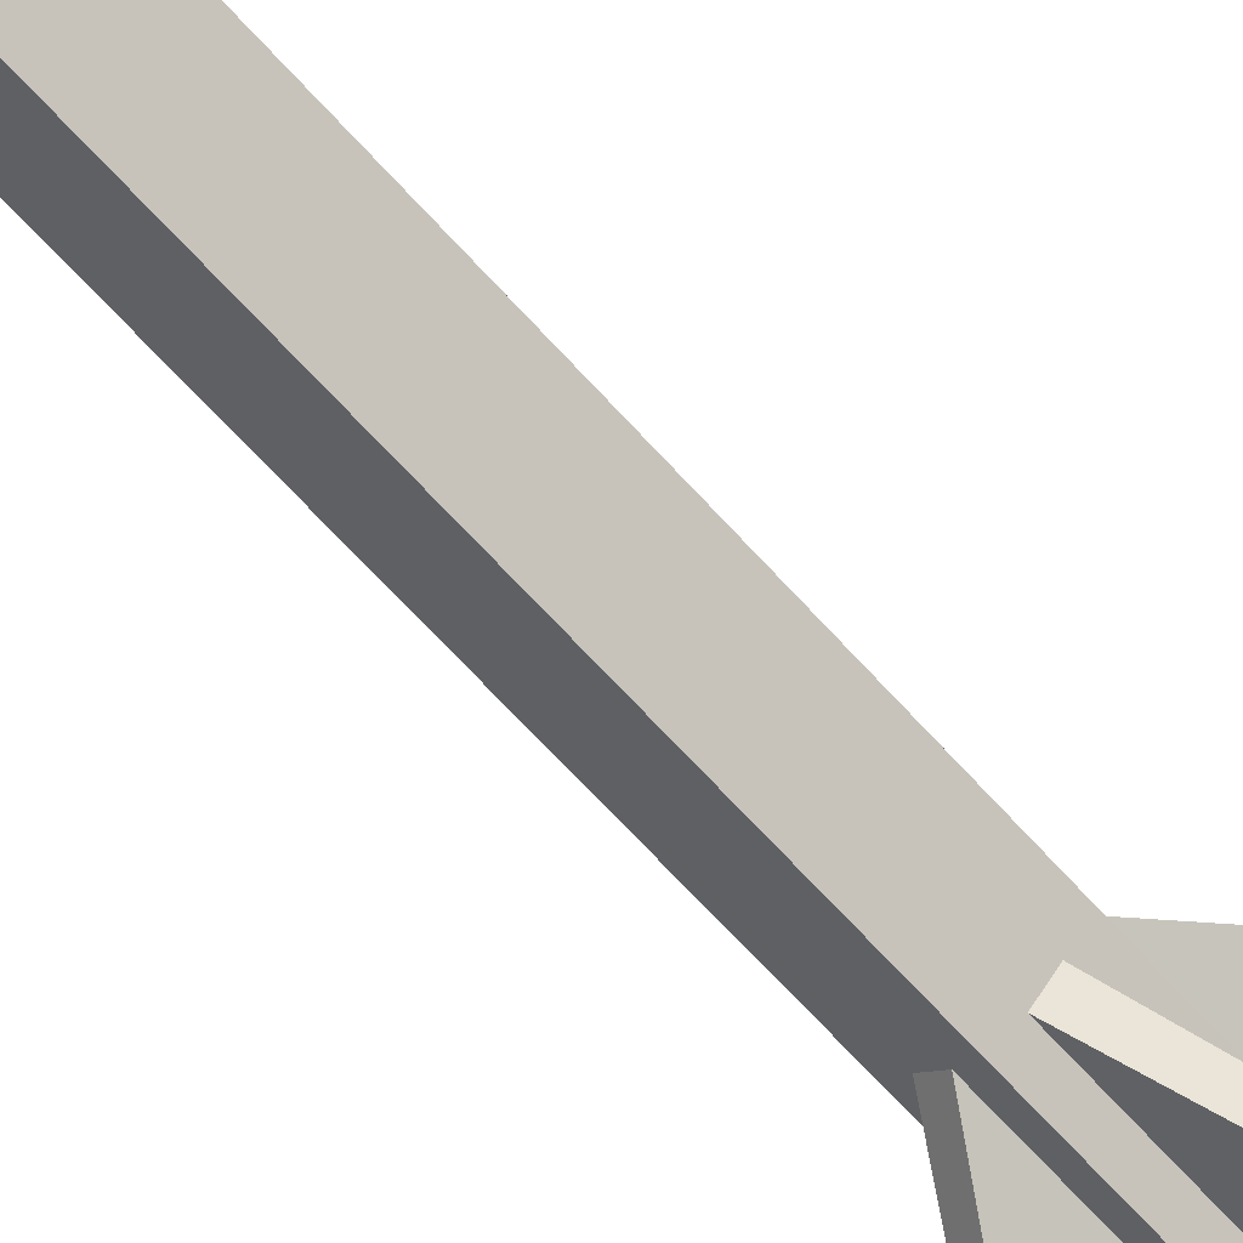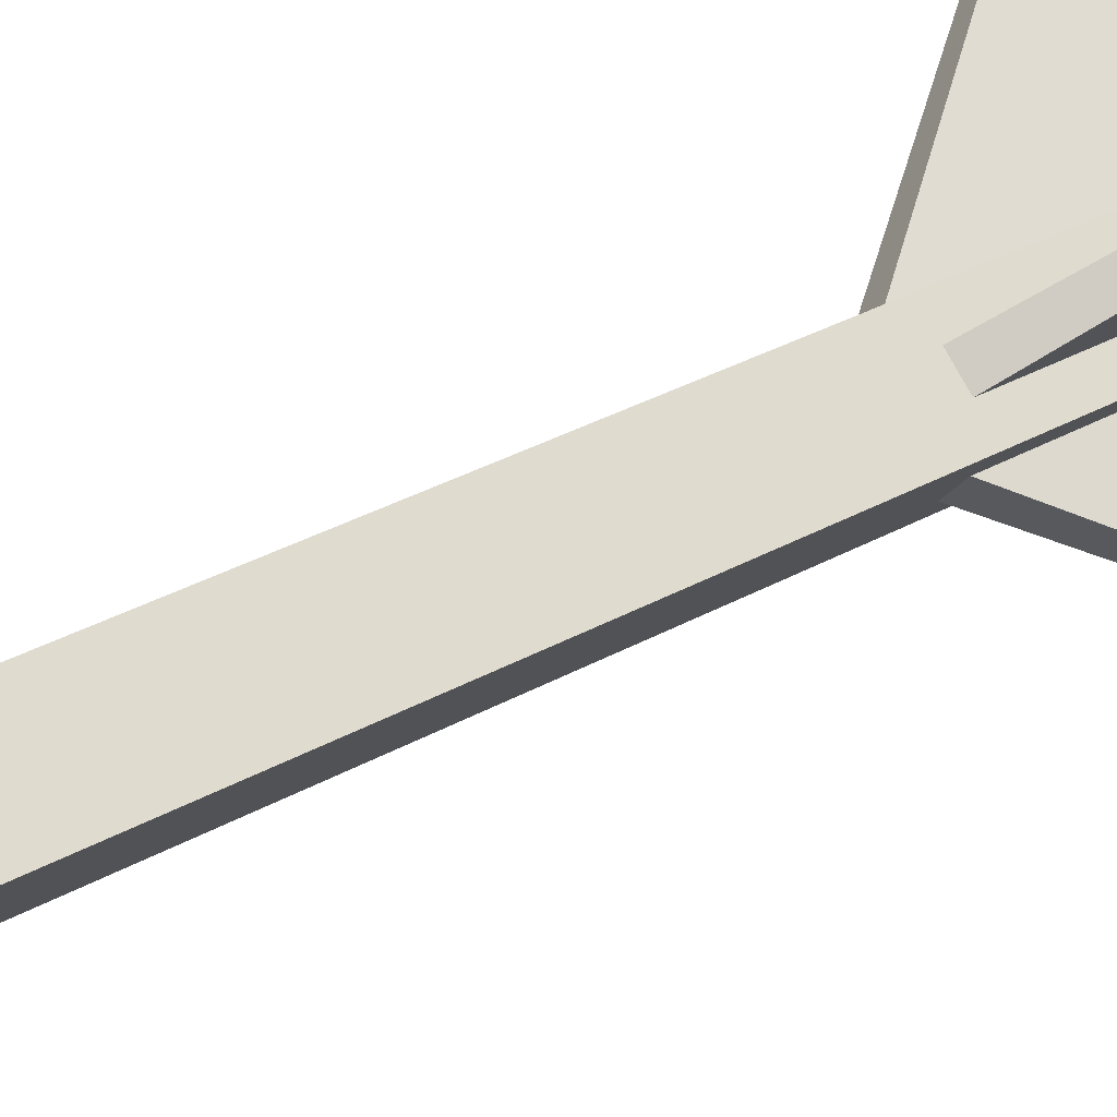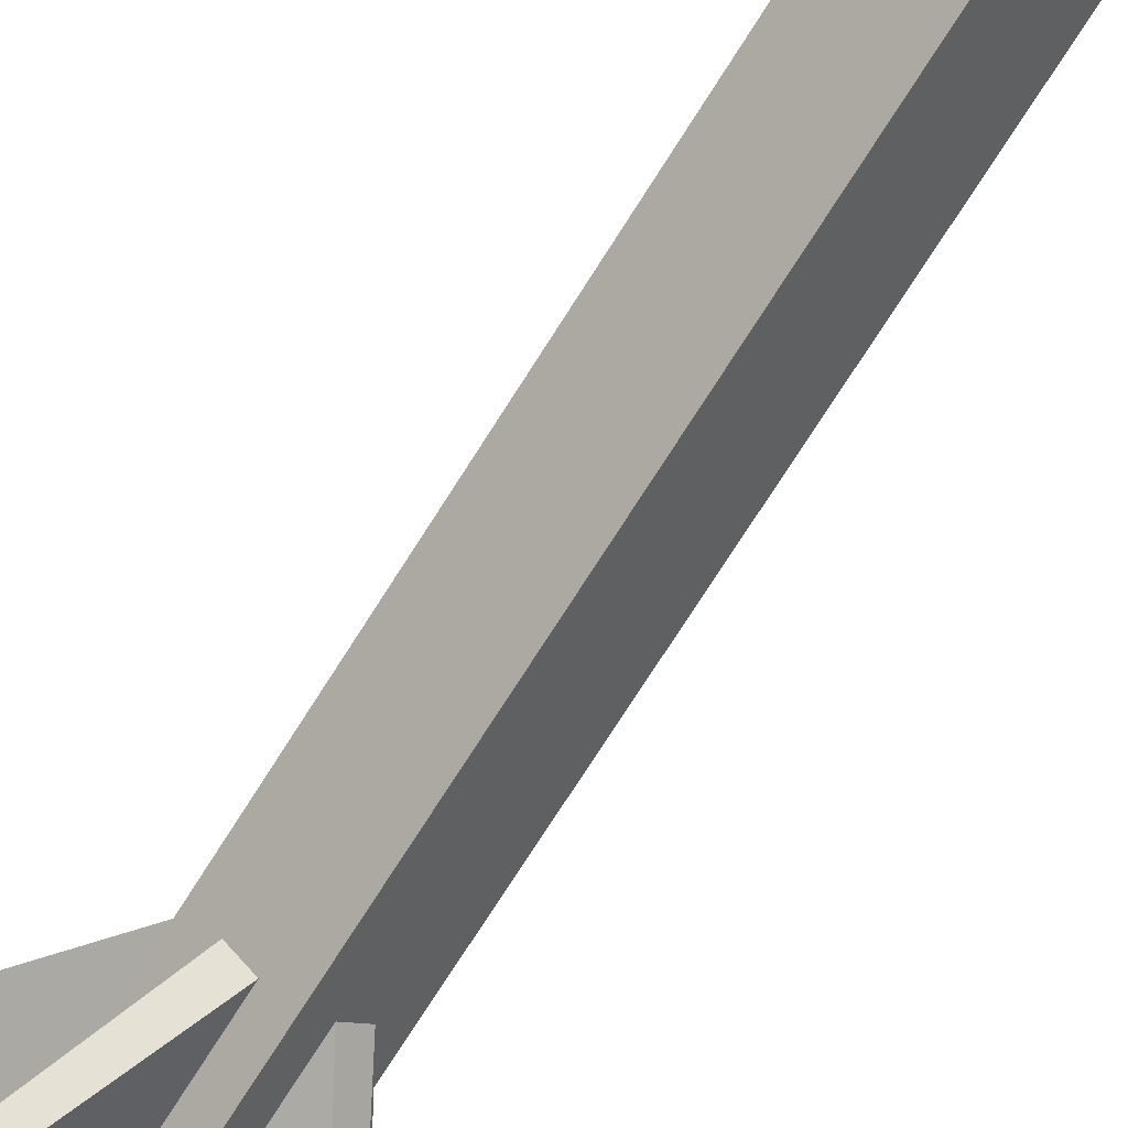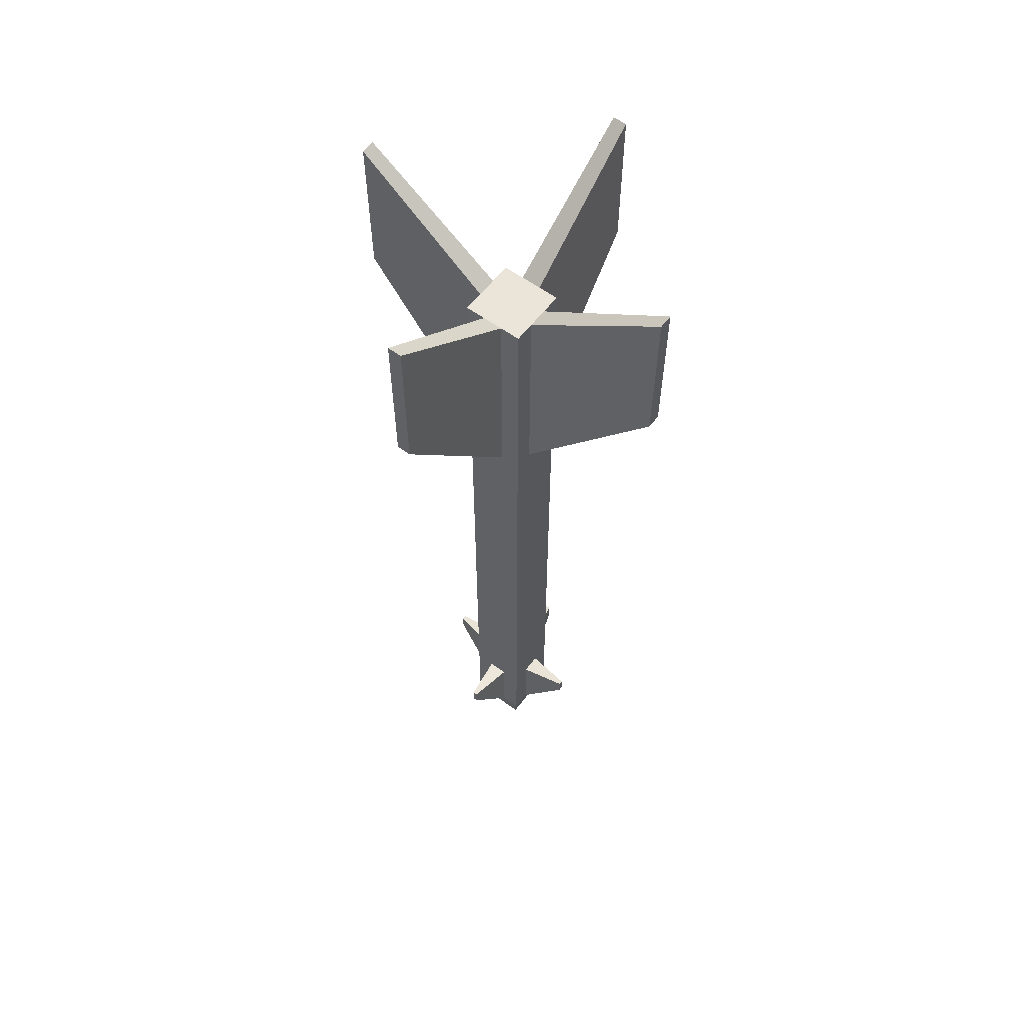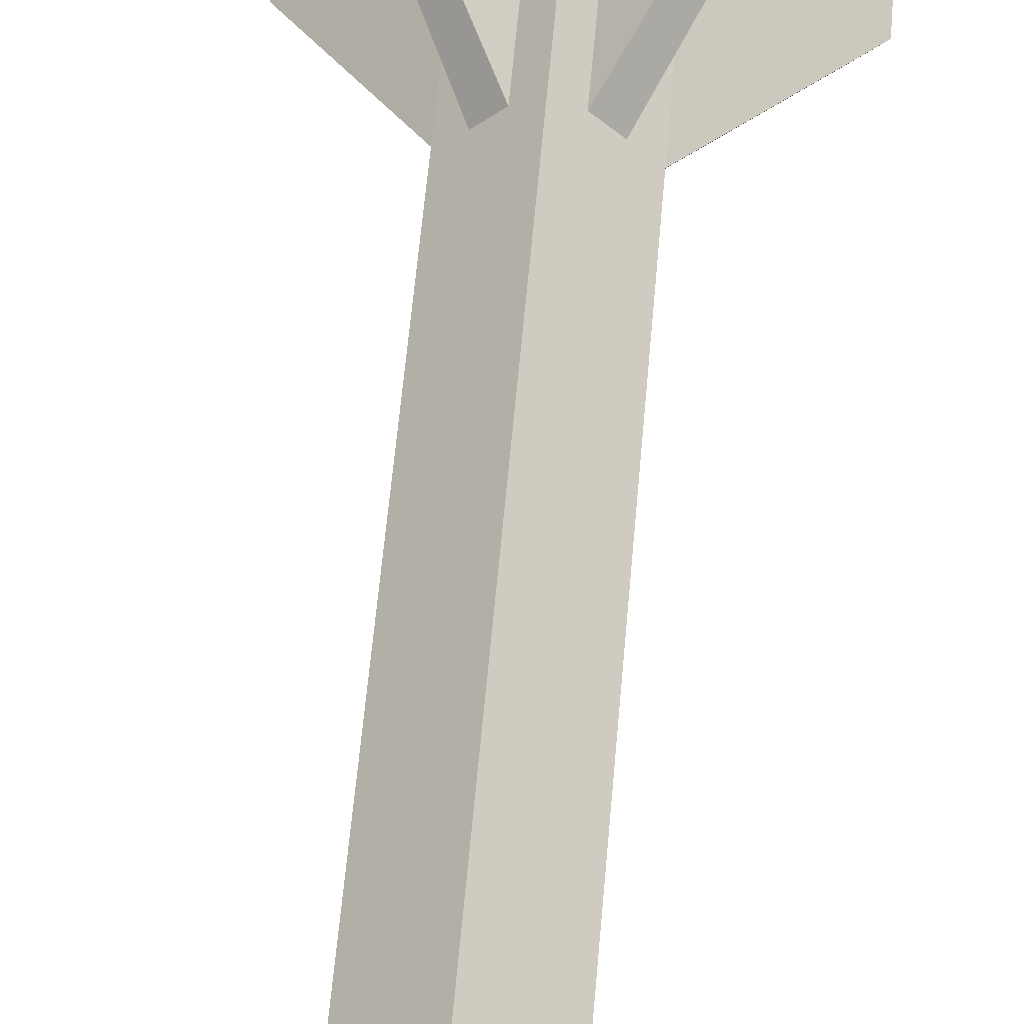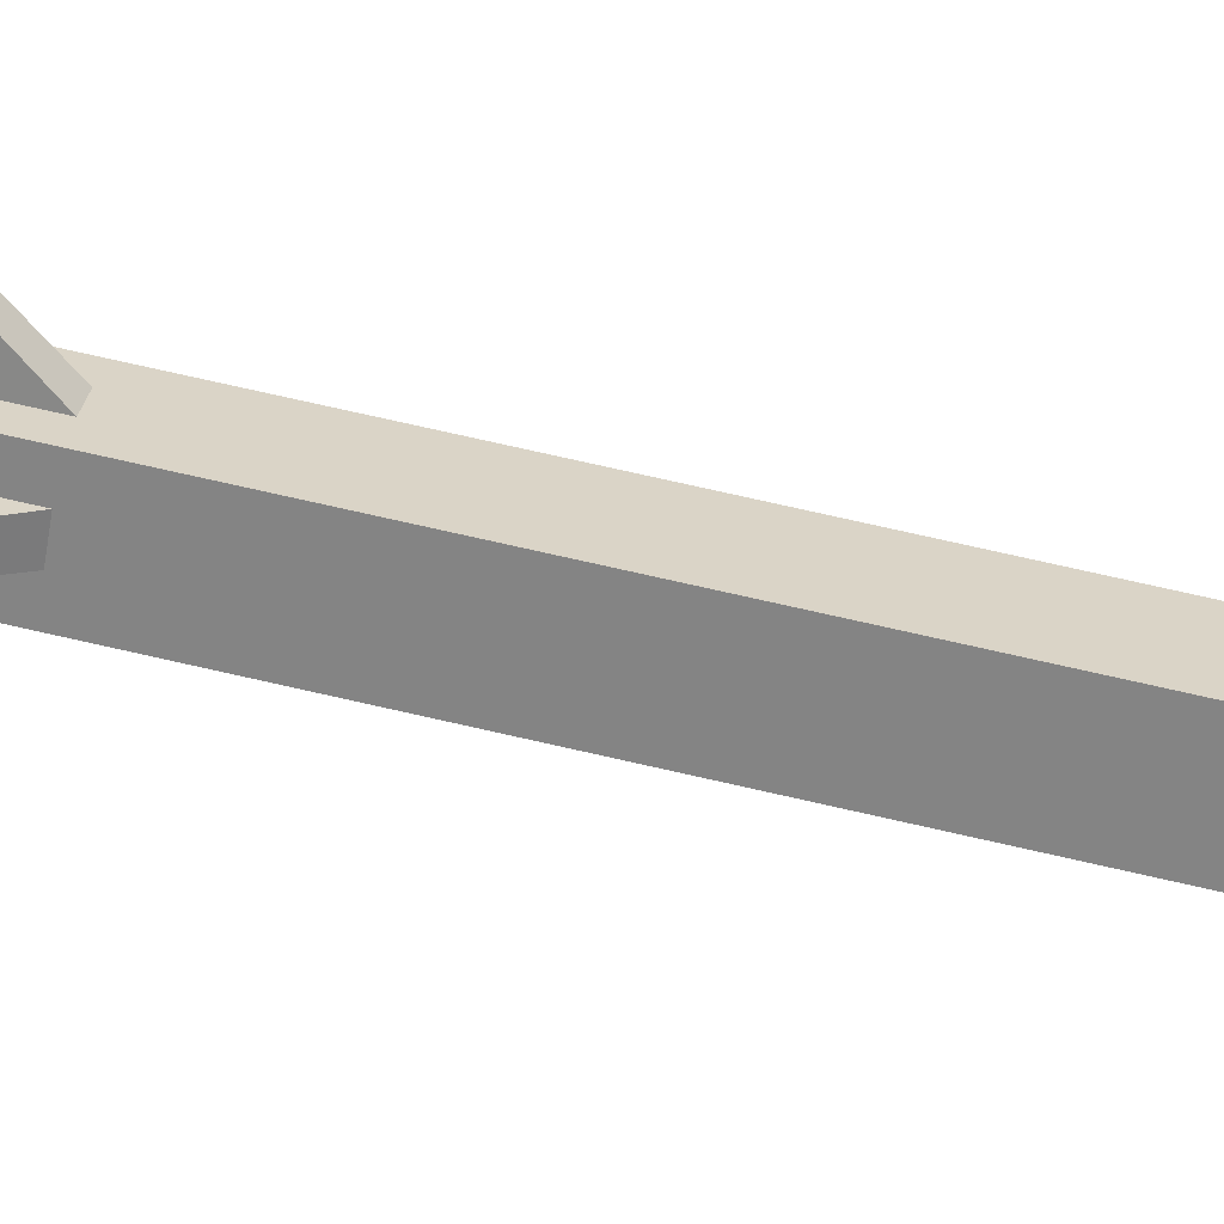
<metadata>
{"format":"obj","ext":"obj","renderer":"f3d","projection":"perspective","resolution":1024,"background":"white","views":[{"elev":-63.8,"azim":-138.7,"up":"+Y"},{"elev":26.3,"azim":-133.6,"up":"+Y"},{"elev":-69.4,"azim":148.3,"up":"+Y"},{"elev":59.0,"azim":-7.9,"up":"+Z"},{"elev":52.5,"azim":-175.4,"up":"+Y"},{"elev":72.8,"azim":102.9,"up":"+Y"}]}
</metadata>
<code>
o Cube_Cube.003_Cube_Cube.006
v 0.01282 0.02797 0.1396
v 0.01282 0.02797 -0.3744
v -0.001445 0.04223 -0.3744
v -0.001445 0.04223 0.1396
v -0.01571 0.02797 0.1396
v -0.01571 0.02797 0.3634
v -0.001445 0.04223 0.3634
v 0.01282 -0.02908 0.1396
v 0.01282 -0.02908 0.3634
v -0.001445 -0.04334 0.3634
v -0.001445 -0.04334 0.1396
v -0.02997 -0.01481 0.1396
v -0.02997 -0.01481 0.3634
v -0.04423 -0.000553 0.3634
v -0.04423 -0.000553 0.1396
v -0.001445 -0.01481 0.3634
v -0.01571 -0.02908 0.3634
v -0.02997 -0.01481 -0.3744
v -0.04423 -0.000553 -0.3744
v 0.01282 -0.02908 -0.3744
v -0.001445 -0.04334 -0.3744
v -0.01571 0.02797 -0.3744
v 0.01282 0.02797 0.3634
v 0.04134 -0.000553 0.3634
v 0.04134 -0.000553 0.1396
v 0.02708 0.01371 0.1396
v 0.02708 0.01371 0.3634
v -0.01571 -0.02908 0.1396
v -0.01571 -0.02908 -0.3744
v -0.02997 0.01371 0.3634
v -0.01571 -0.000553 0.3634
v 0.04134 -0.000553 -0.3744
v 0.02708 0.01371 -0.3744
v -0.001445 0.01371 0.3634
v 0.01282 -0.000553 0.3634
v -0.02997 0.01371 0.1396
v -0.02997 0.01371 -0.3744
v 0.02708 -0.01481 0.1396
v 0.02708 -0.01481 -0.3744
v 0.02708 -0.01481 0.3634
v 0.05587 0.0536 -0.37
v 0.05271 0.05676 -0.37
v -0.02997 0.01371 -0.4524
v -0.04423 -0.000553 -0.4524
v 0.01282 0.02797 -0.4524
v 0.01004 0.02243 -0.4822
v -0.001445 0.03392 -0.4822
v -0.001445 0.04223 -0.4524
v -0.01571 -0.02908 -0.4524
v -0.001445 -0.04334 -0.4524
v 0.02708 -0.01481 -0.4524
v 0.04134 -0.000553 -0.4524
v -0.01293 -0.02353 -0.4822
v -0.005946 -0.009555 -0.5106
v -0.001445 -0.01406 -0.5106
v -0.001445 -0.03502 -0.4822
v 0.02153 -0.01204 -0.4822
v 0.03302 -0.000553 -0.4822
v -0.02442 0.01094 -0.4822
v -0.03591 -0.000553 -0.4822
v -0.005946 -0.000553 -0.5106
v -0.01045 -0.005054 -0.5106
v -0.01495 -0.000553 -0.5106
v -0.01045 0.003948 -0.5106
v 0.007557 -0.005054 -0.5106
v 0.01206 -0.000553 -0.5106
v 0.003056 0.008449 -0.5106
v -0.001445 0.01295 -0.5106
v 0.007557 0.003948 -0.5106
v 0.02153 0.01094 -0.4822
v 0.003056 -0.009555 -0.5106
v -0.001445 -0.005054 -0.5106
v -0.02442 -0.01204 -0.4822
v -0.02997 -0.01481 -0.4524
v 0.05271 0.05676 -0.3872
v 0.02708 0.01371 -0.4524
v 0.05587 0.0536 -0.3872
v 0.003056 -0.000553 -0.5106
v -0.001445 0.003948 -0.5106
v -0.005946 0.008449 -0.5106
v -0.01293 0.02243 -0.4822
v 0.01004 -0.02353 -0.4822
v -0.01571 0.02797 -0.4524
v 0.01282 -0.02908 -0.4524
v -0.05876 -0.0547 -0.3872
v -0.05559 -0.05787 -0.3872
f 1 2 3 4
f 5 6 7 4
f 8 9 10 11
f 12 13 14 15
f 16 17 10 9
f 18 12 15 19
f 20 8 11 21
f 22 5 4 3
f 23 1 4 7
f 24 25 26 27
f 21 11 28 29
f 29 28 12 18
f 30 14 13 31
f 31 13 17 16
f 11 10 17 28
f 25 32 33 26
f 26 33 2 1
f 23 34 35 27
f 34 31 16 35
f 7 6 34 23
f 6 30 31 34
f 19 15 36 37
f 37 36 5 22
f 32 25 38 39
f 39 38 8 20
f 27 35 40 24
f 35 16 9 40
f 25 24 40 38
f 15 14 30 36
f 37 43 44 19
f 45 46 47 48
f 2 45 48 3
f 29 49 50 21
f 39 51 52 32
f 53 54 55 56
f 49 53 56 50
f 51 57 58 52
f 43 59 60 44
f 61 62 63 64
f 57 65 66 58
f 59 64 63 60
f 46 67 68 47
f 58 66 69 70
f 70 69 67 46
f 71 55 54 72
f 72 54 62 61
f 44 60 73 74
f 74 73 53 49
f 60 63 62 73
f 73 62 54 53
f 19 44 74 18
f 32 52 76 33
f 52 58 70 76
f 76 70 46 45
f 69 78 79 67
f 78 72 61 79
f 66 65 78 69
f 65 71 72 78
f 47 68 80 81
f 81 80 64 59
f 56 55 71 82
f 82 71 65 57
f 67 79 80 68
f 79 61 64 80
f 48 47 81 83
f 83 81 59 43
f 50 56 82 84
f 84 82 57 51
f 21 50 84 20
f 3 48 83 22
f 41 77 75 42
f 49 86 85 74
o Cube_Cube.002_Cube_Cube.007
v 0.01282 0.02797 0.1396
v -0.01571 0.02797 0.1396
v -0.01571 0.02797 0.3634
v 0.01282 -0.02908 0.1396
v 0.01282 -0.02908 0.3634
v -0.02997 -0.01481 0.1396
v -0.02997 -0.01481 0.3634
v -0.01571 -0.02908 0.3634
v 0.01282 0.02797 0.3634
v 0.02708 0.01371 0.1396
v 0.02708 0.01371 0.3634
v -0.01571 -0.02908 0.1396
v -0.02997 0.01371 0.3634
v -0.02997 0.01371 0.1396
v 0.02708 -0.01481 0.1396
v 0.02708 -0.01481 0.3634
v -0.1248 -0.114 0.3121
v -0.1248 -0.114 0.4674
v -0.1149 -0.1239 0.4674
v -0.1149 -0.1239 0.3121
v 0.1219 0.1129 0.4674
v 0.112 0.1228 0.4674
v 0.1219 0.1129 0.3121
v 0.112 0.1228 0.3121
v 0.1219 -0.114 0.3121
v 0.1219 -0.114 0.4674
v 0.112 -0.1239 0.4674
v 0.112 -0.1239 0.3121
v -0.1248 0.1129 0.3121
v -0.1248 0.1129 0.4674
v -0.1149 0.1228 0.4674
v -0.1149 0.1228 0.3121
f 92 103 104 93
f 94 105 106 98
f 97 107 108 95
f 98 106 103 92
f 107 109 110 108
f 106 105 104 103
f 111 112 113 114
f 115 116 117 118
f 87 110 109 96
f 89 117 116 99
f 96 109 107 97
f 101 111 114 90
f 102 112 111 101
f 95 108 110 87
f 91 113 112 102
f 90 114 113 91
f 99 116 115 100
f 100 115 118 88
f 93 104 105 94
f 88 118 117 89
o Cube_Cube.004_Cube_Cube.008
v 0.01282 0.02797 -0.3744
v -0.02997 -0.01481 -0.3744
v 0.01282 -0.02908 -0.3744
v -0.01571 0.02797 -0.3744
v -0.01571 -0.02908 -0.3744
v 0.02708 0.01371 -0.3744
v -0.02997 0.01371 -0.3744
v 0.02708 -0.01481 -0.3744
v 0.05587 0.0536 -0.37
v 0.05271 0.05676 -0.37
v -0.05876 -0.0547 -0.37
v -0.05559 -0.05787 -0.37
v 0.05271 -0.05787 -0.37
v 0.05587 -0.0547 -0.37
v -0.05559 0.05676 -0.37
v -0.05876 0.0536 -0.37
v -0.02997 0.01371 -0.4524
v 0.01282 0.02797 -0.4524
v -0.01571 -0.02908 -0.4524
v 0.02708 -0.01481 -0.4524
v -0.02997 -0.01481 -0.4524
v 0.05271 0.05676 -0.3872
v 0.02708 0.01371 -0.4524
v 0.05587 0.0536 -0.3872
v -0.01571 0.02797 -0.4524
v 0.01282 -0.02908 -0.4524
v -0.05876 -0.0547 -0.3872
v -0.05559 -0.05787 -0.3872
v 0.05271 -0.05787 -0.3872
v 0.05587 -0.0547 -0.3872
v -0.05559 0.05676 -0.3872
v -0.05876 0.0536 -0.3872
f 124 127 128 119
f 120 129 130 123
f 121 131 132 126
f 122 133 134 125
f 119 128 140 136
f 136 140 142 141
f 141 142 127 124
f 129 145 146 130
f 131 147 148 132
f 133 149 150 134
f 138 148 147 144
f 144 147 131 121
f 143 149 133 122
f 139 145 129 120
f 126 132 148 138
f 135 150 149 143
f 125 134 150 135
f 123 130 146 137

</code>
